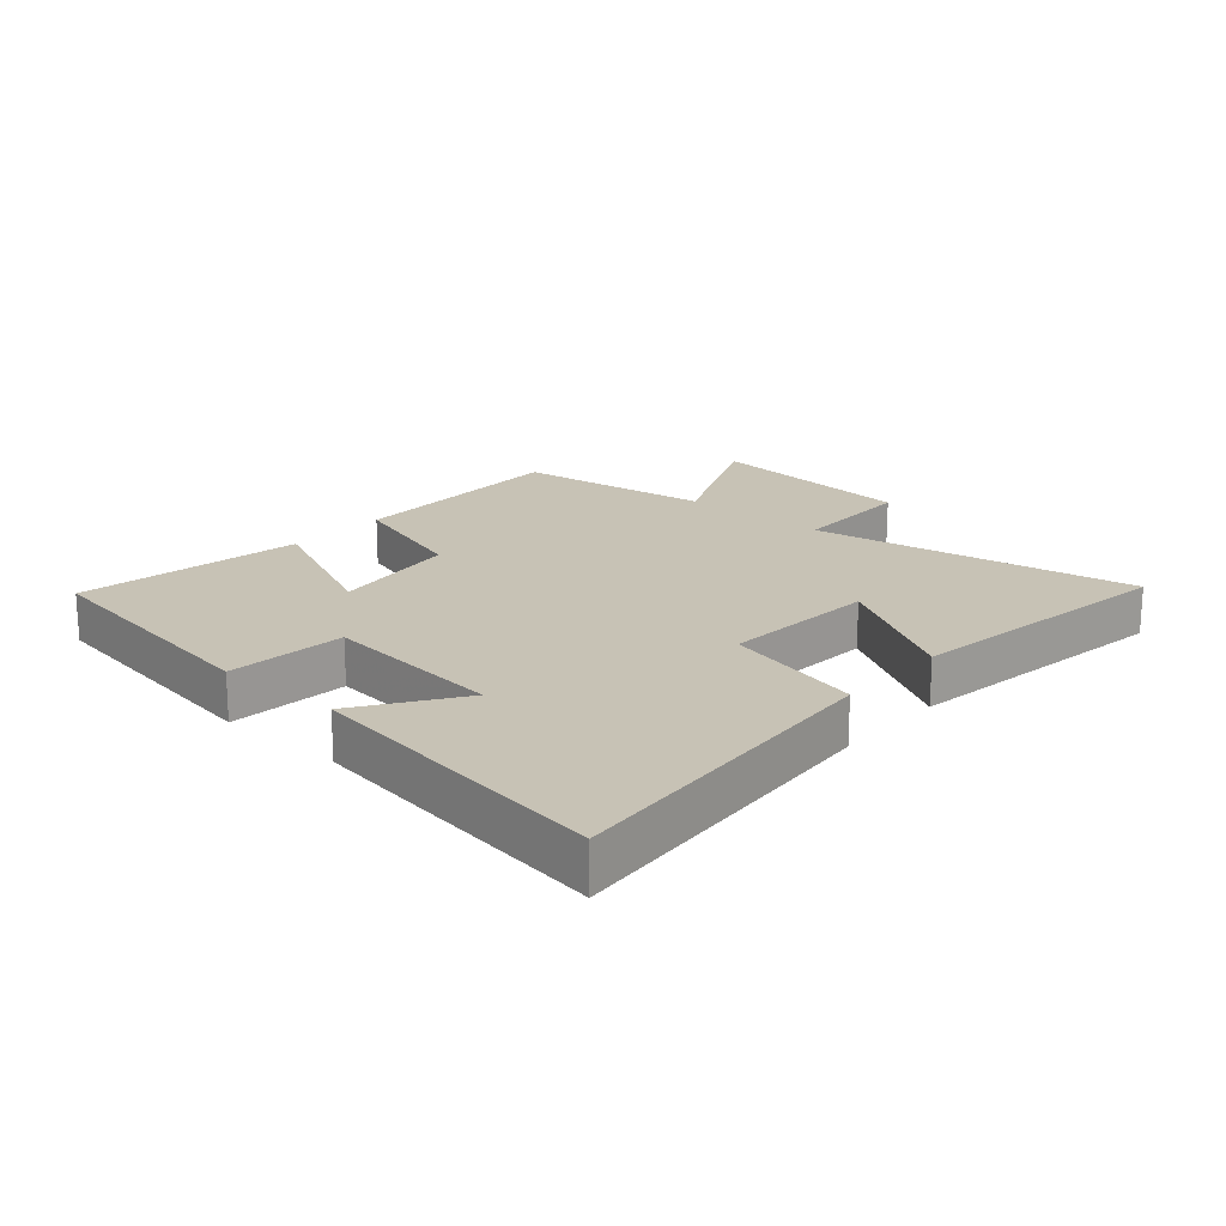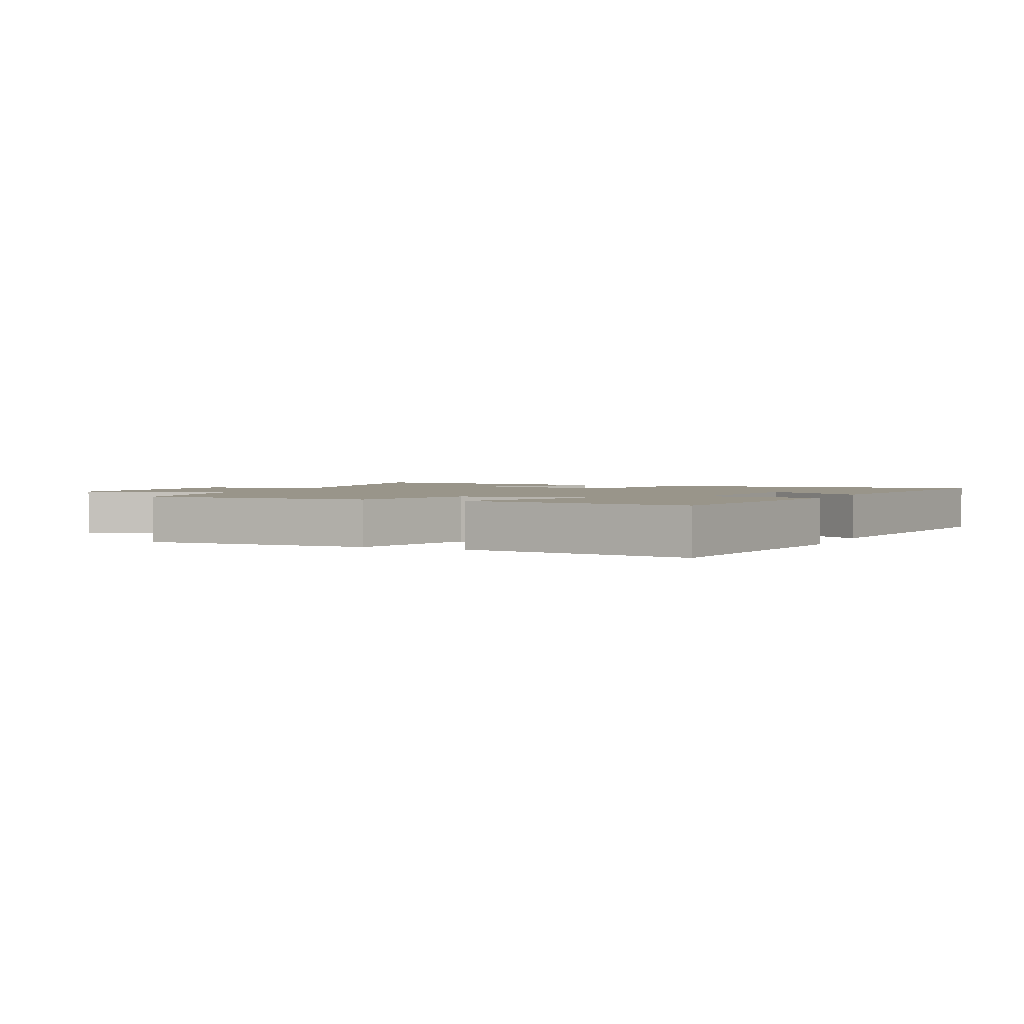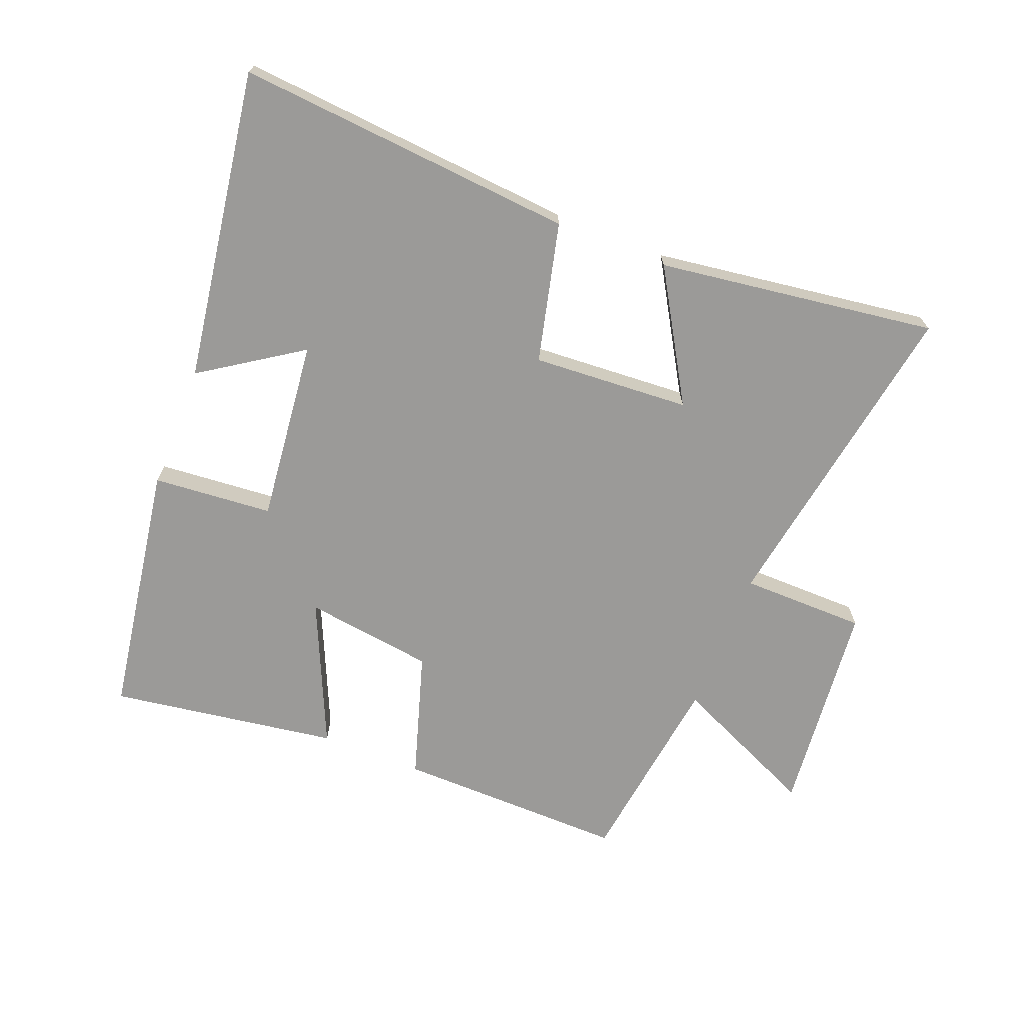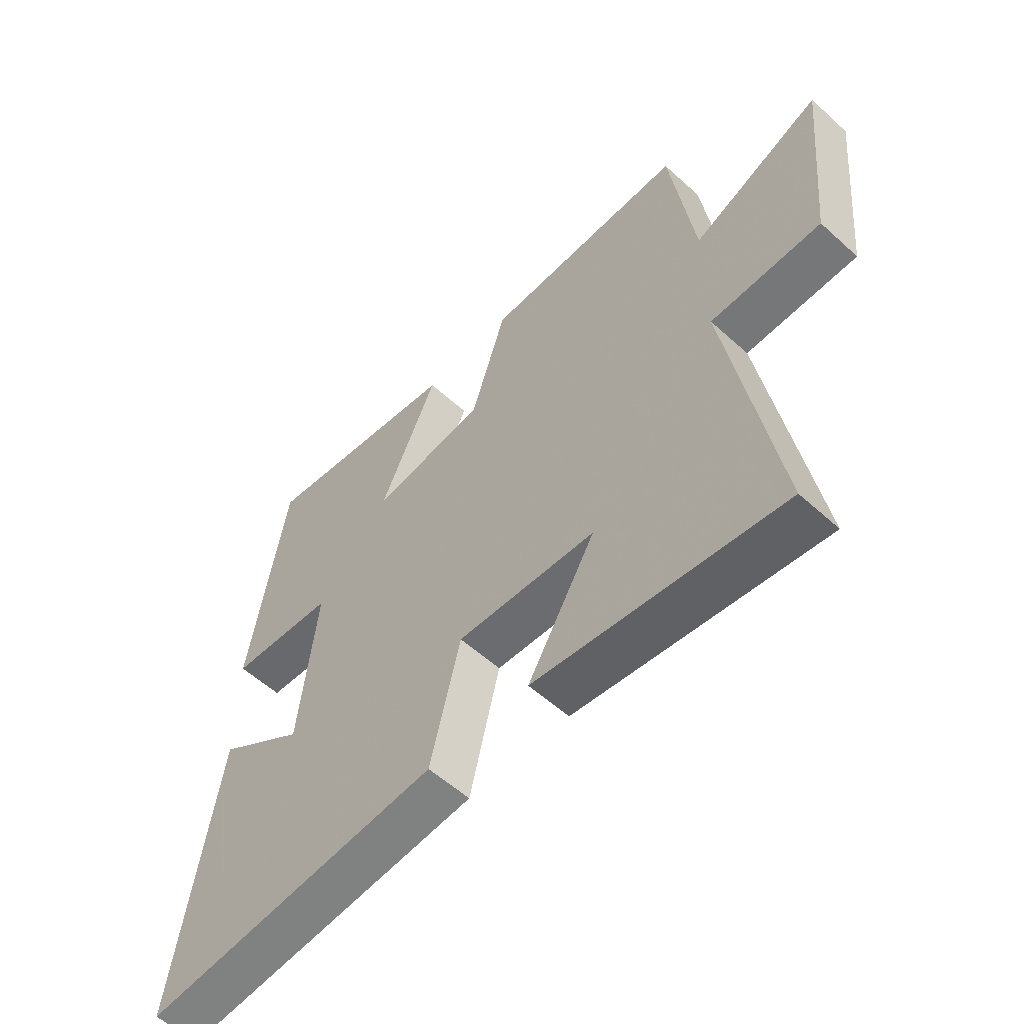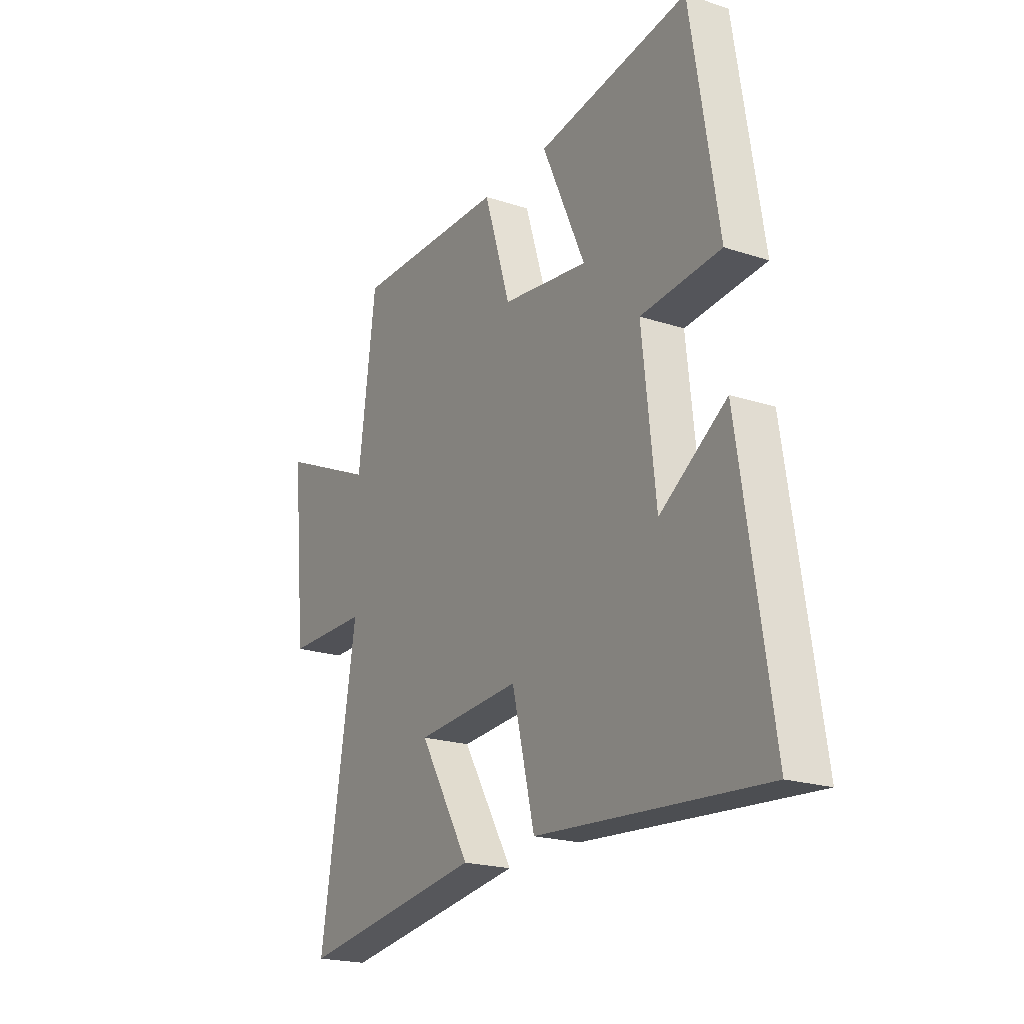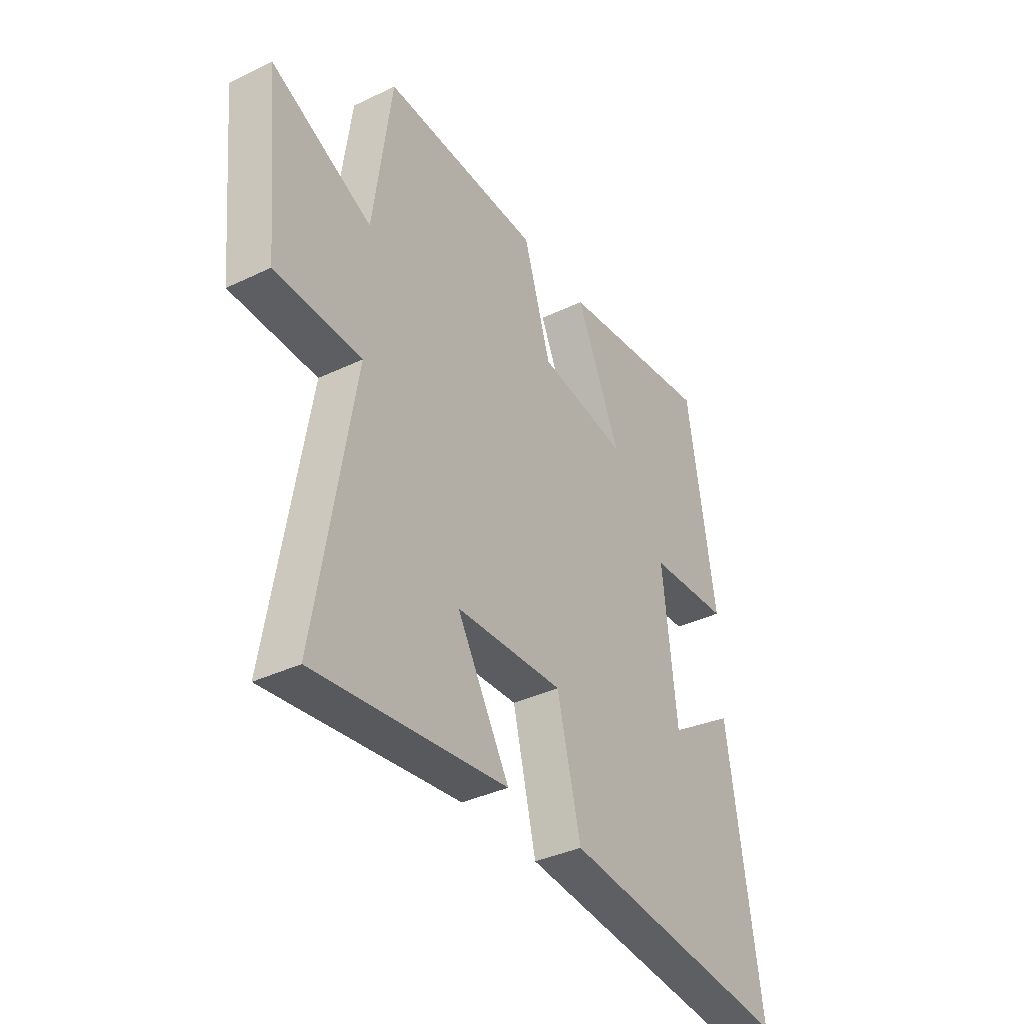
<metadata>
{"format":"obj","ext":"obj","renderer":"f3d","projection":"perspective","resolution":1024,"background":"white","views":[{"elev":19.0,"azim":131.3,"up":"+Y"},{"elev":2.1,"azim":24.1,"up":"+Y"},{"elev":-69.4,"azim":158.4,"up":"+Y"},{"elev":-56.6,"azim":-133.4,"up":"+Z"},{"elev":-21.0,"azim":59.6,"up":"+Z"},{"elev":-37.3,"azim":-58.4,"up":"+Z"}]}
</metadata>
<code>
v -0.458 0.07 0.505
v -0.093 0.07 0.5
v -0.03 0.07 0.299
v 0.176 0.07 0.271
v 0.073 0.07 0.5
v 0.435 0.07 0.555
v 0.5 0.07 0.15
v 0.31 0.07 0.134
v 0.342 0.07 -0.156
v 0.5 0.07 -0.05
v 0.576 0.07 -0.544
v 0.038 0.07 -0.5
v -0.016 0.07 -0.279
v -0.266 0.07 -0.295
v -0.144 0.07 -0.5
v -0.586 0.07 -0.562
v -0.5 0.07 -0.045
v -0.698 0.07 -0.043
v -0.732 0.07 0.297
v -0.5 0.07 0.193
v -0.458 0 0.505
v -0.093 0 0.5
v -0.03 0 0.299
v 0.176 0 0.271
v 0.073 0 0.5
v 0.435 0 0.555
v 0.5 0 0.15
v 0.31 0 0.134
v 0.342 0 -0.156
v 0.5 0 -0.05
v 0.576 0 -0.544
v 0.038 0 -0.5
v -0.016 0 -0.279
v -0.266 0 -0.295
v -0.144 0 -0.5
v -0.586 0 -0.562
v -0.5 0 -0.045
v -0.698 0 -0.043
v -0.732 0 0.297
v -0.5 0 0.193
f 17 18 19 20
f 17 20 1 2
f 14 15 16 17
f 13 14 17 2
f 12 13 2 3
f 9 10 11 12
f 8 9 12 3
f 7 8 3 4
f 4 5 6 7
f 40 39 38 37
f 22 21 40 37
f 37 36 35 34
f 22 37 34 33
f 23 22 33 32
f 32 31 30 29
f 23 32 29 28
f 24 23 28 27
f 27 26 25 24
f 1 21 22 2
f 2 22 23 3
f 3 23 24 4
f 4 24 25 5
f 5 25 26 6
f 6 26 27 7
f 7 27 28 8
f 8 28 29 9
f 9 29 30 10
f 10 30 31 11
f 11 31 32 12
f 12 32 33 13
f 13 33 34 14
f 14 34 35 15
f 15 35 36 16
f 16 36 37 17
f 17 37 38 18
f 18 38 39 19
f 19 39 40 20
f 20 40 21 1

</code>
